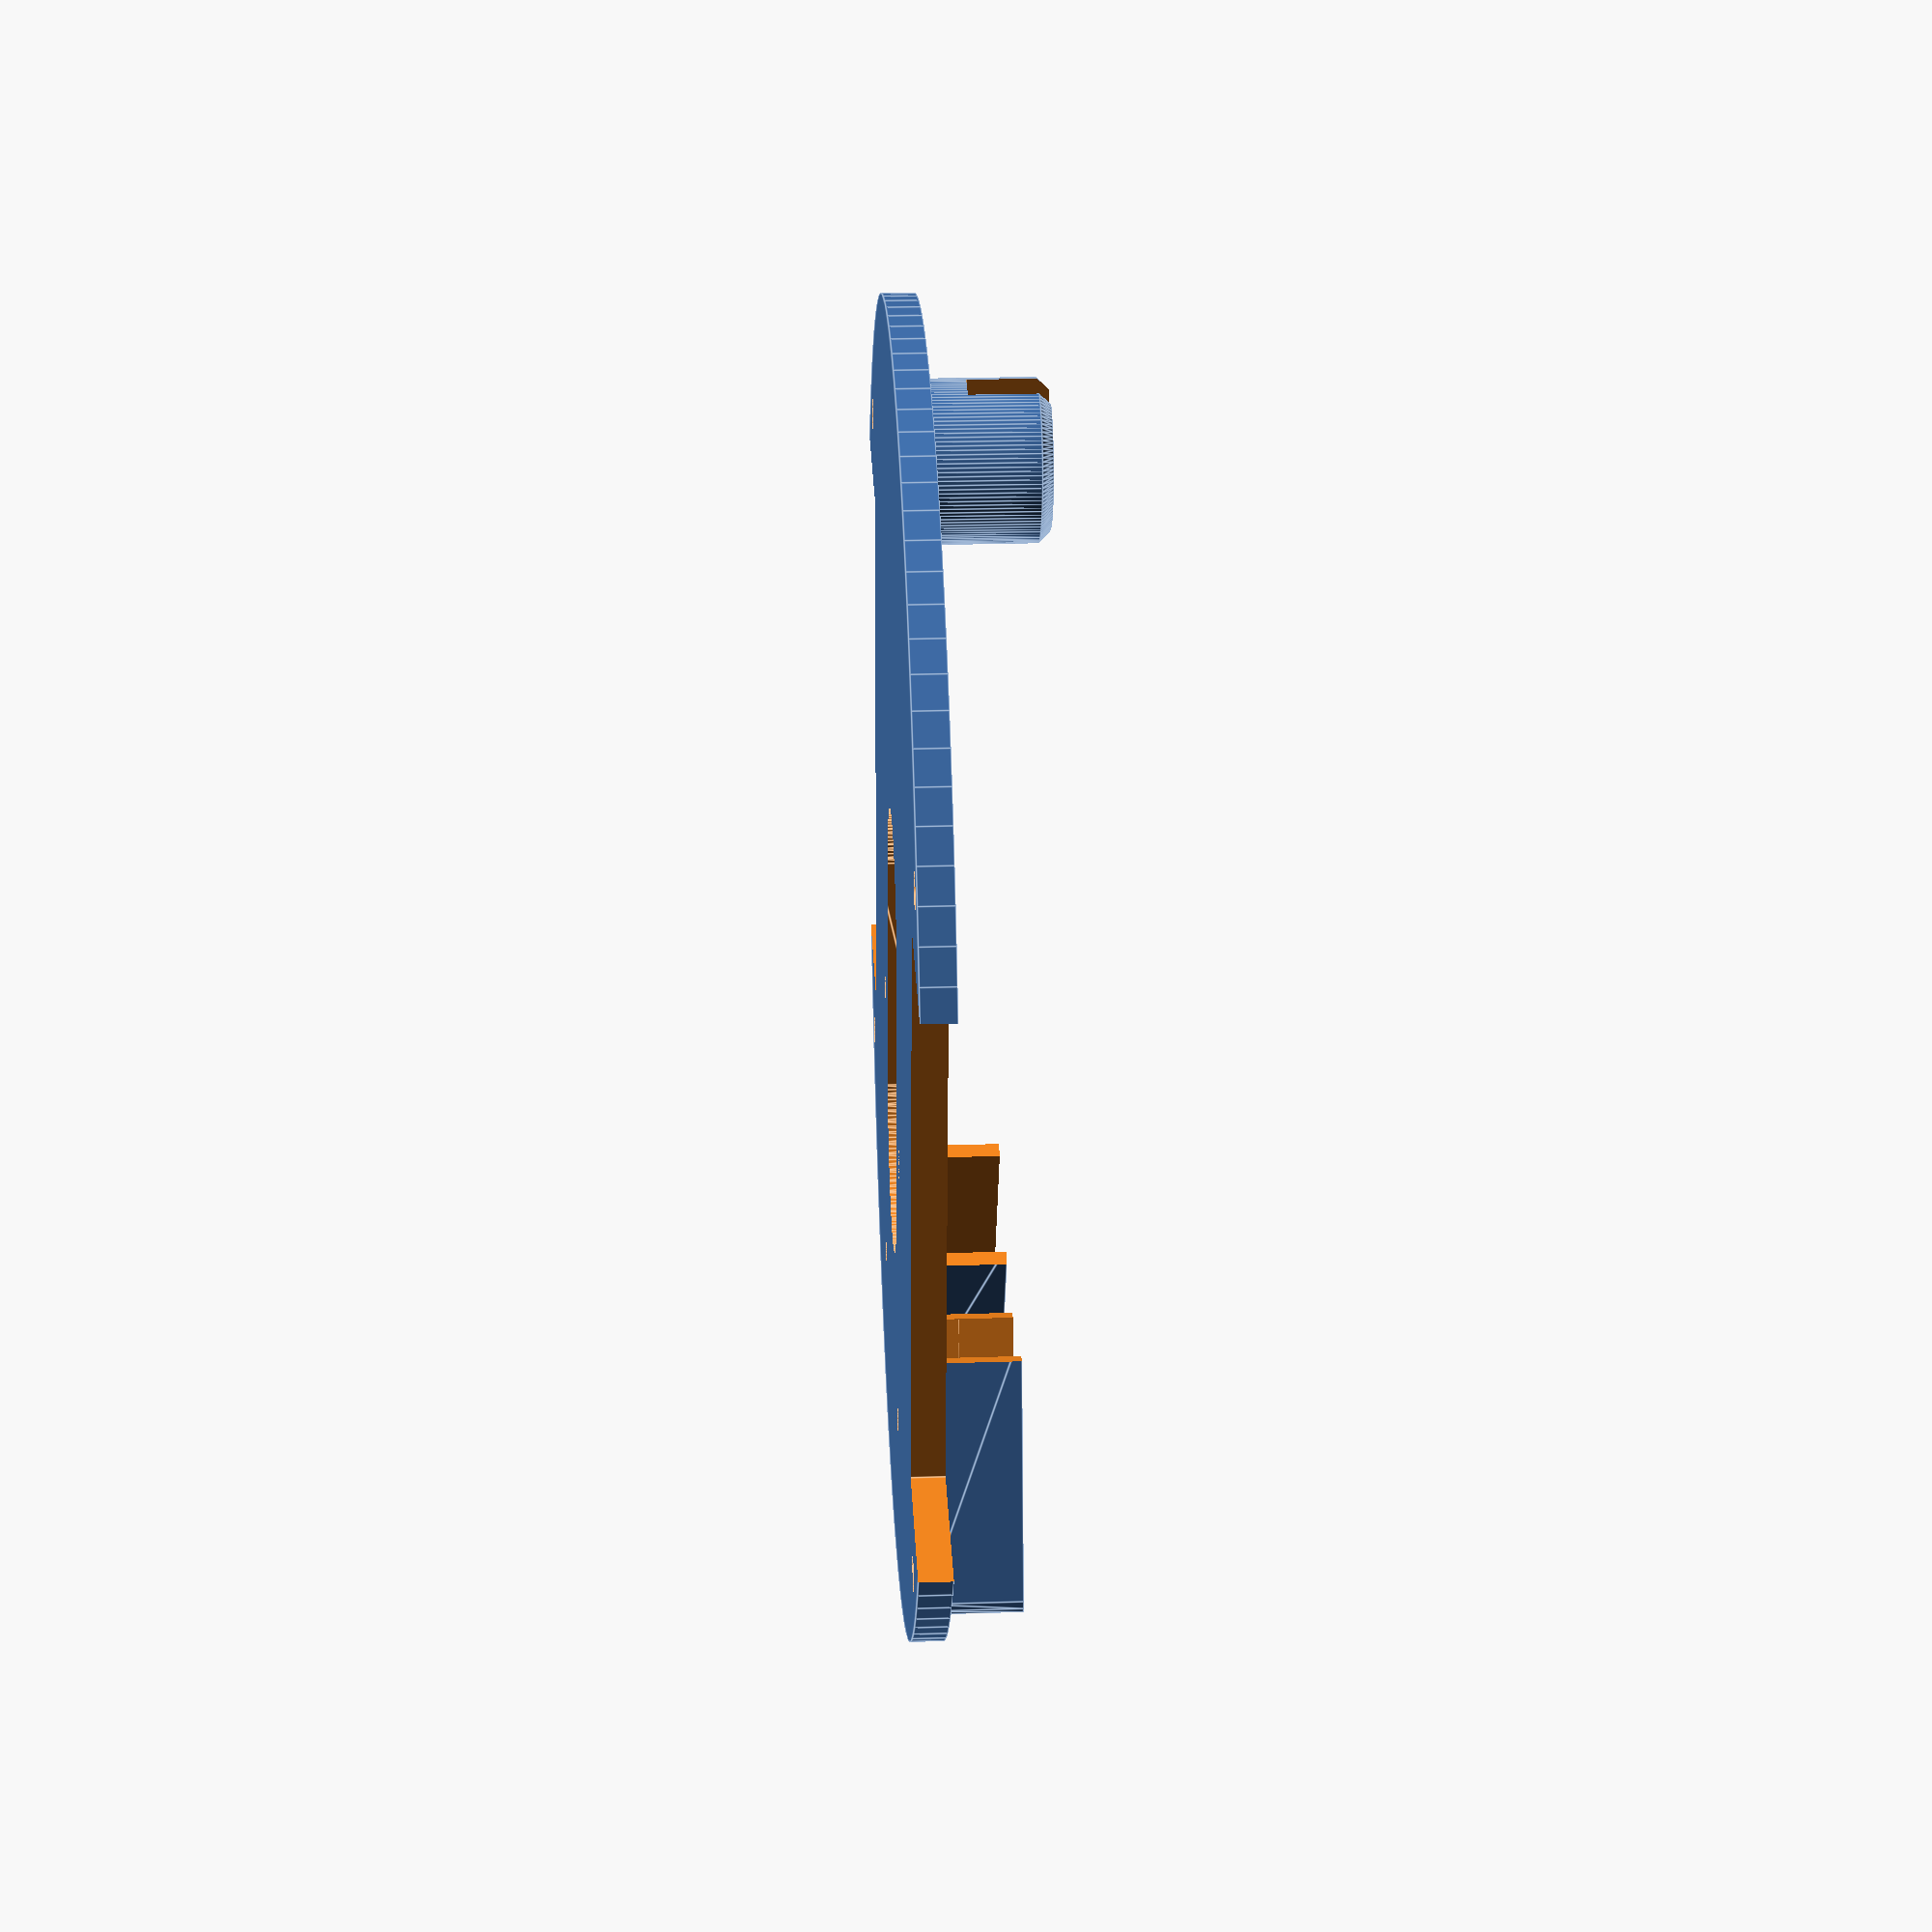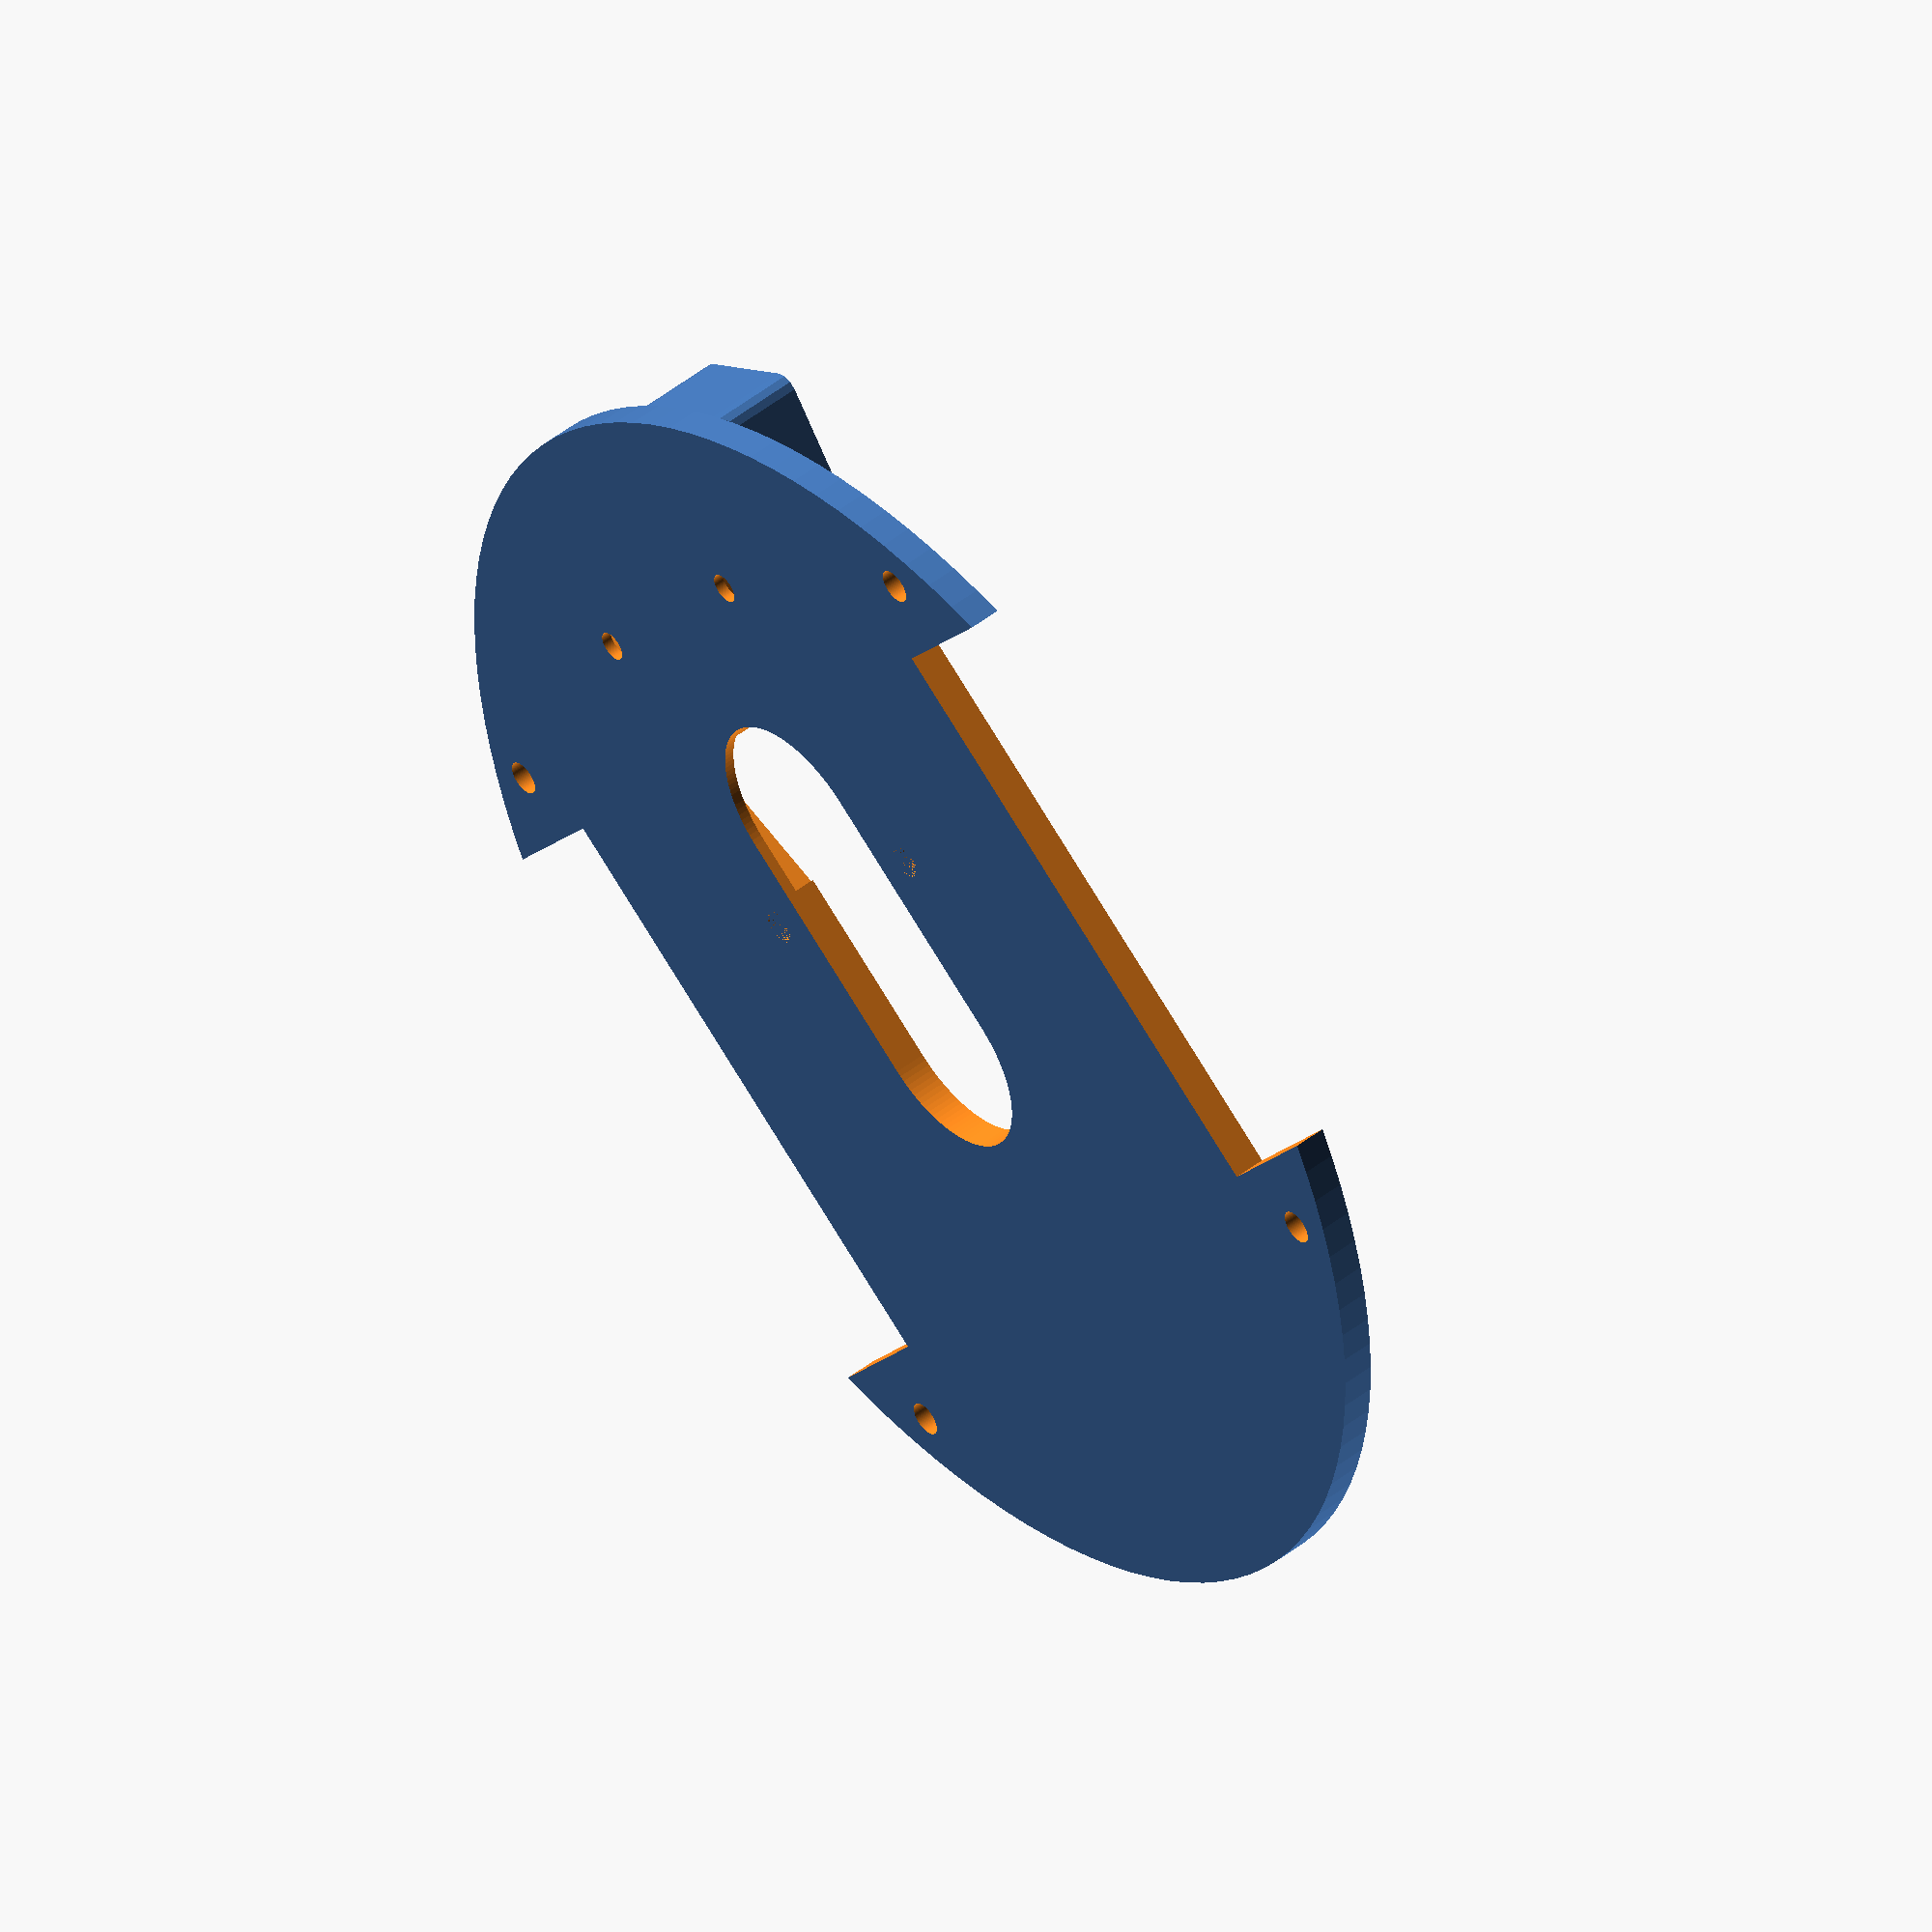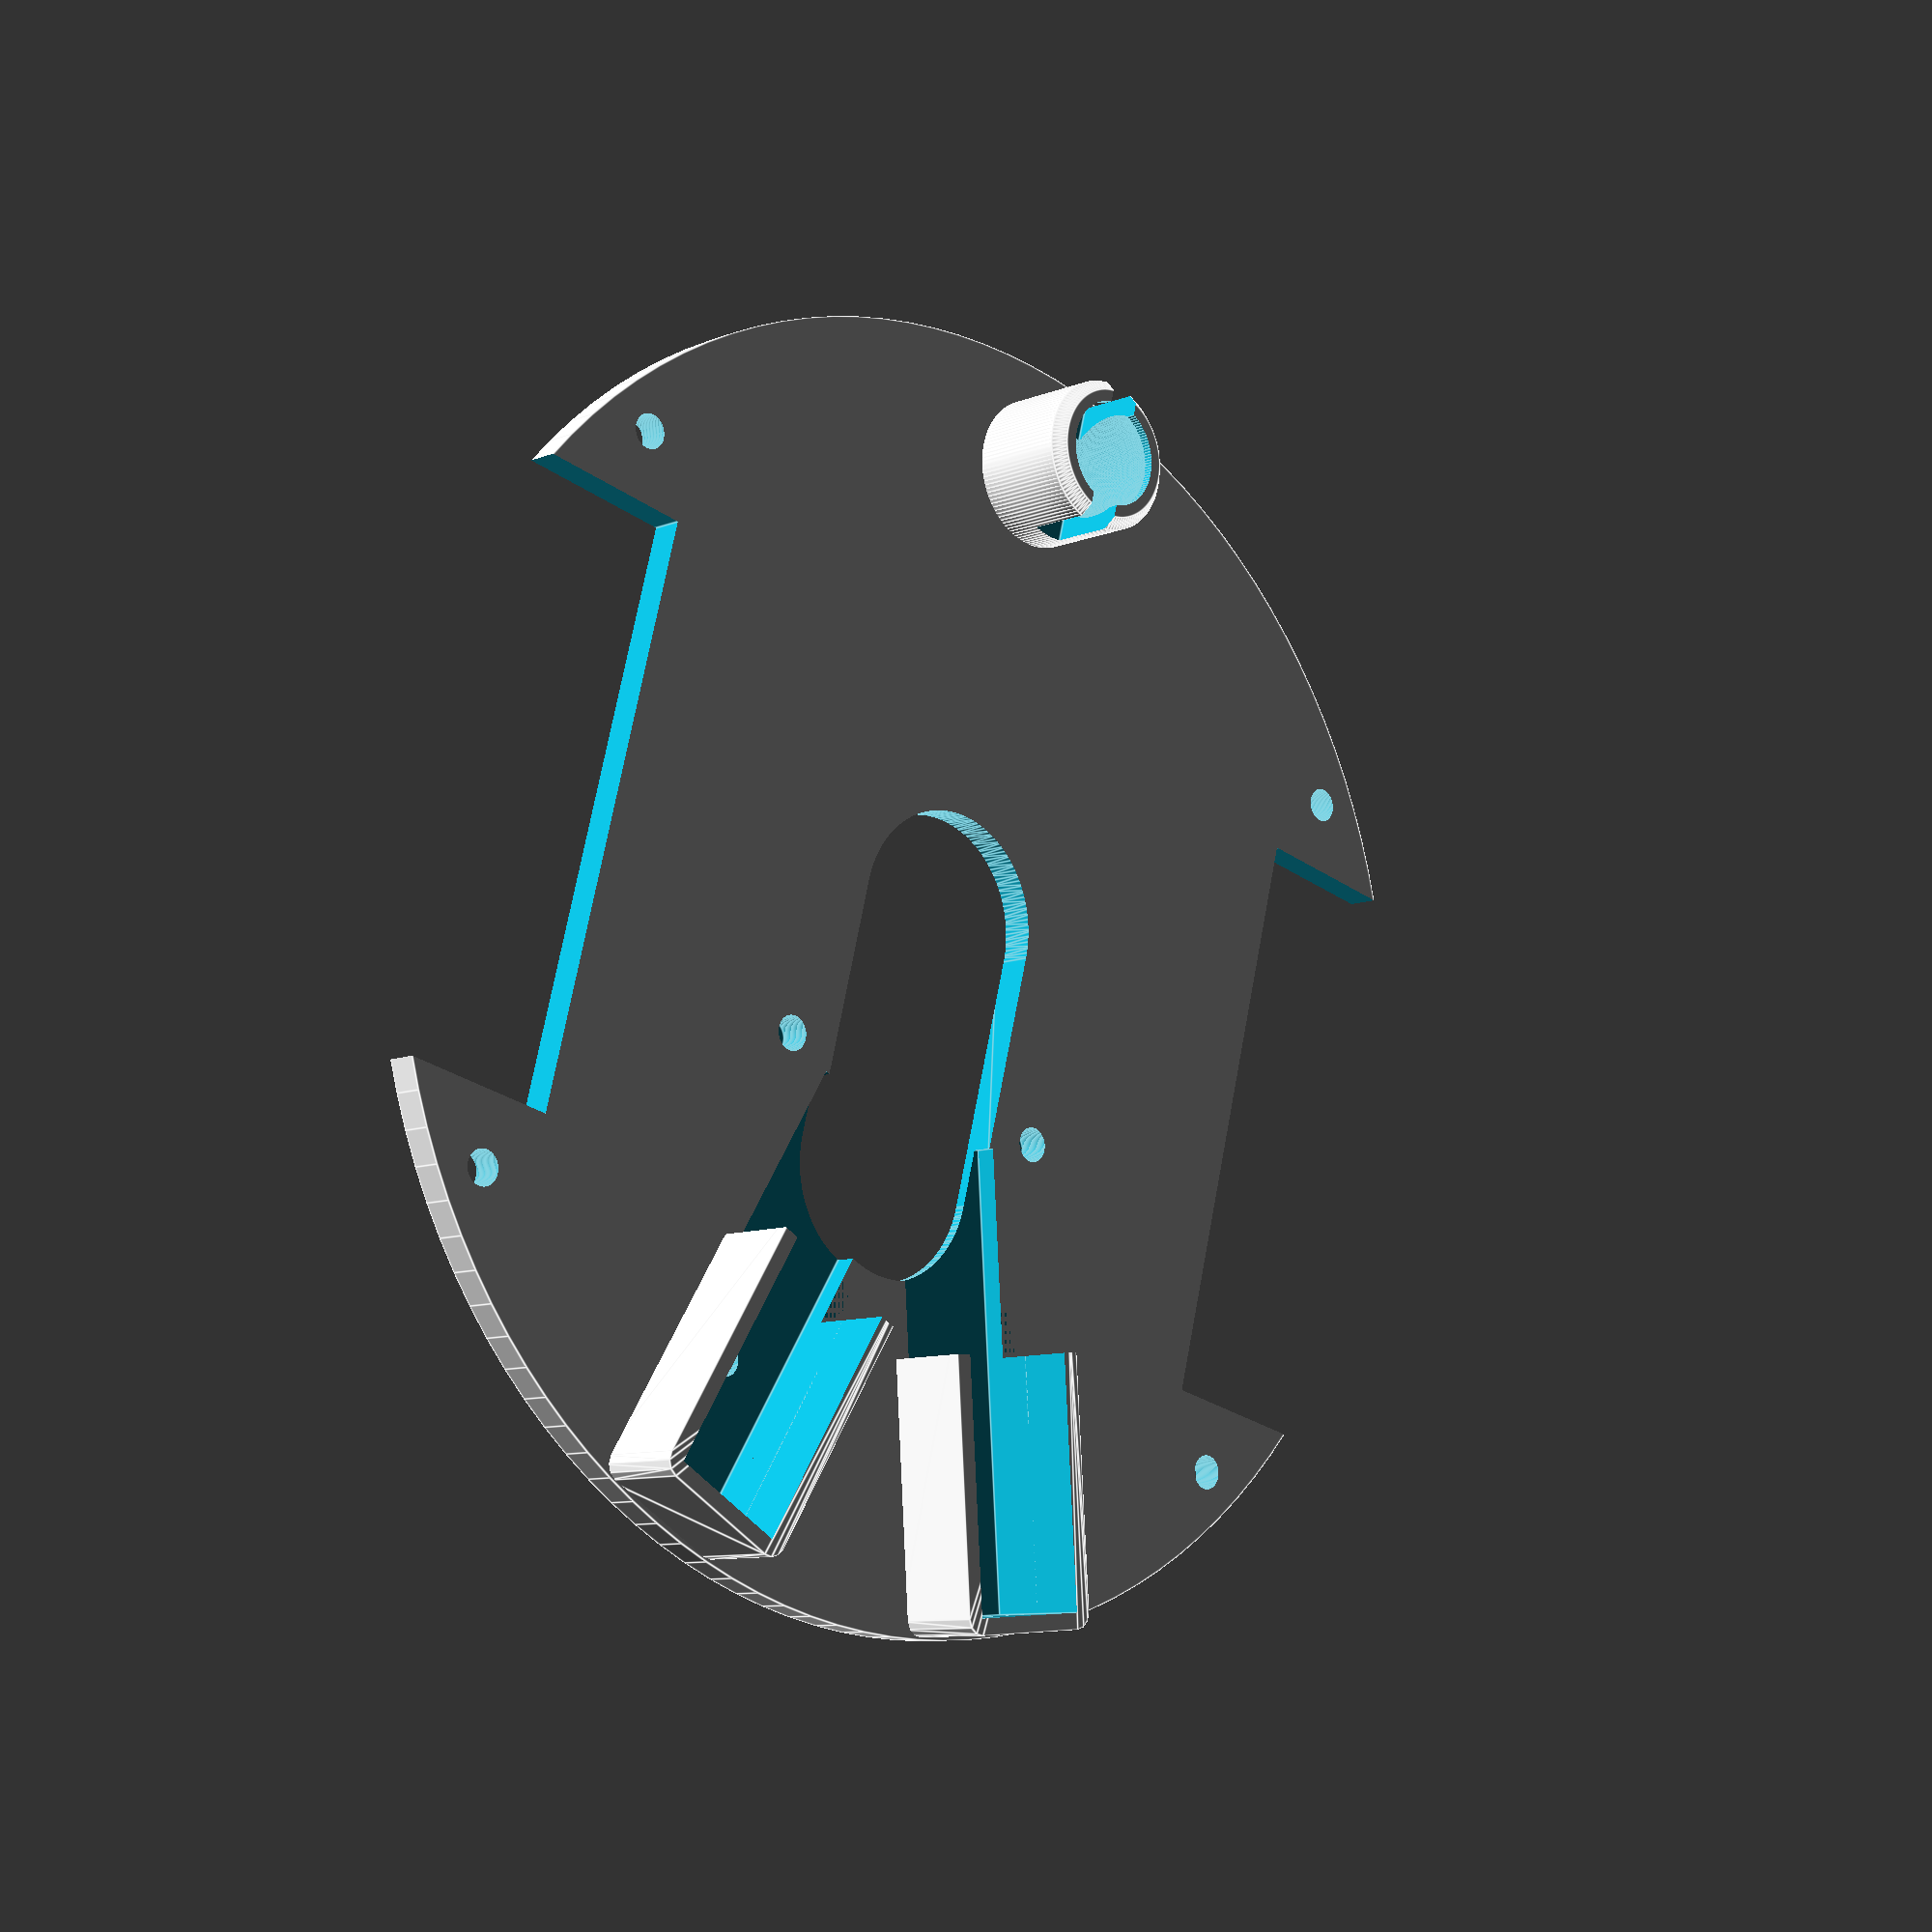
<openscad>
$fn=120;
translate([0,-50,2.3])ballcaster();
rotate([0,0,18])translate([0,45,6.5])irshade();
rotate([0,0,-18])translate([0,45,6.5])irshade();
 
difference(){
cylinder(d=120,h=3);
translate([39,-27.5,-1])cube(55);
scale([-1,1,1])translate([39,-27.5,-1])cube(55);
translate([44,34,-1])cylinder(d=3.2,h=5);    
translate([-44,34,-1])cylinder(d=3.2,h=5);    
translate([44,-34,-1])cylinder(d=3.2,h=5);    
translate([-44,-34,-1])cylinder(d=3.2,h=5); 
hull(){
translate([0,-5,-1])cylinder(d=20,h=5);
translate([0,19,-1])cylinder(d=20,h=5);
}
translate([15,11.5,0])cylinder(d=3.2,h=30);    
translate([-15,11.5,0])cylinder(d=3.2,h=30); 
rotate([0,0,18])translate([0,43,-1])cylinder(d=2.8,h=30); 
rotate([0,0,-18])translate([0,43,-1])cylinder(d=2.8,h=30);
rotate([0,0,18])translate([0,37,3.5])
cube([11.5,42,5],center=true);
rotate([0,0,-18])translate([0,37,3.5])
cube([11.5,42,5],center=true);
}

module ballcaster(){
difference(){
union(){
cylinder(d=14,h=10);
translate([0,0,10])cylinder(r1=7, r2=6, h=1);
}
translate([0,0,7])cylinder(d=9.8,h=25);
translate([0,0,7.9])sphere(d=10.8);
translate([0,0,12])cube(size=[3,15,16],center=true);
}
}

module irshade(){
difference(){
minkowski(){
cube([11.5,26,9],center=true);
cylinder(d=3,h=0.001,$fn=12);
}
translate([0,-1,1])cube([11.5,28,15],center=true);
translate([0,-25,1])cube([17,30,9],center=true);
}
}

</openscad>
<views>
elev=156.4 azim=352.1 roll=273.1 proj=p view=edges
elev=130.6 azim=234.5 roll=310.7 proj=o view=wireframe
elev=9.1 azim=194.4 roll=317.1 proj=p view=edges
</views>
